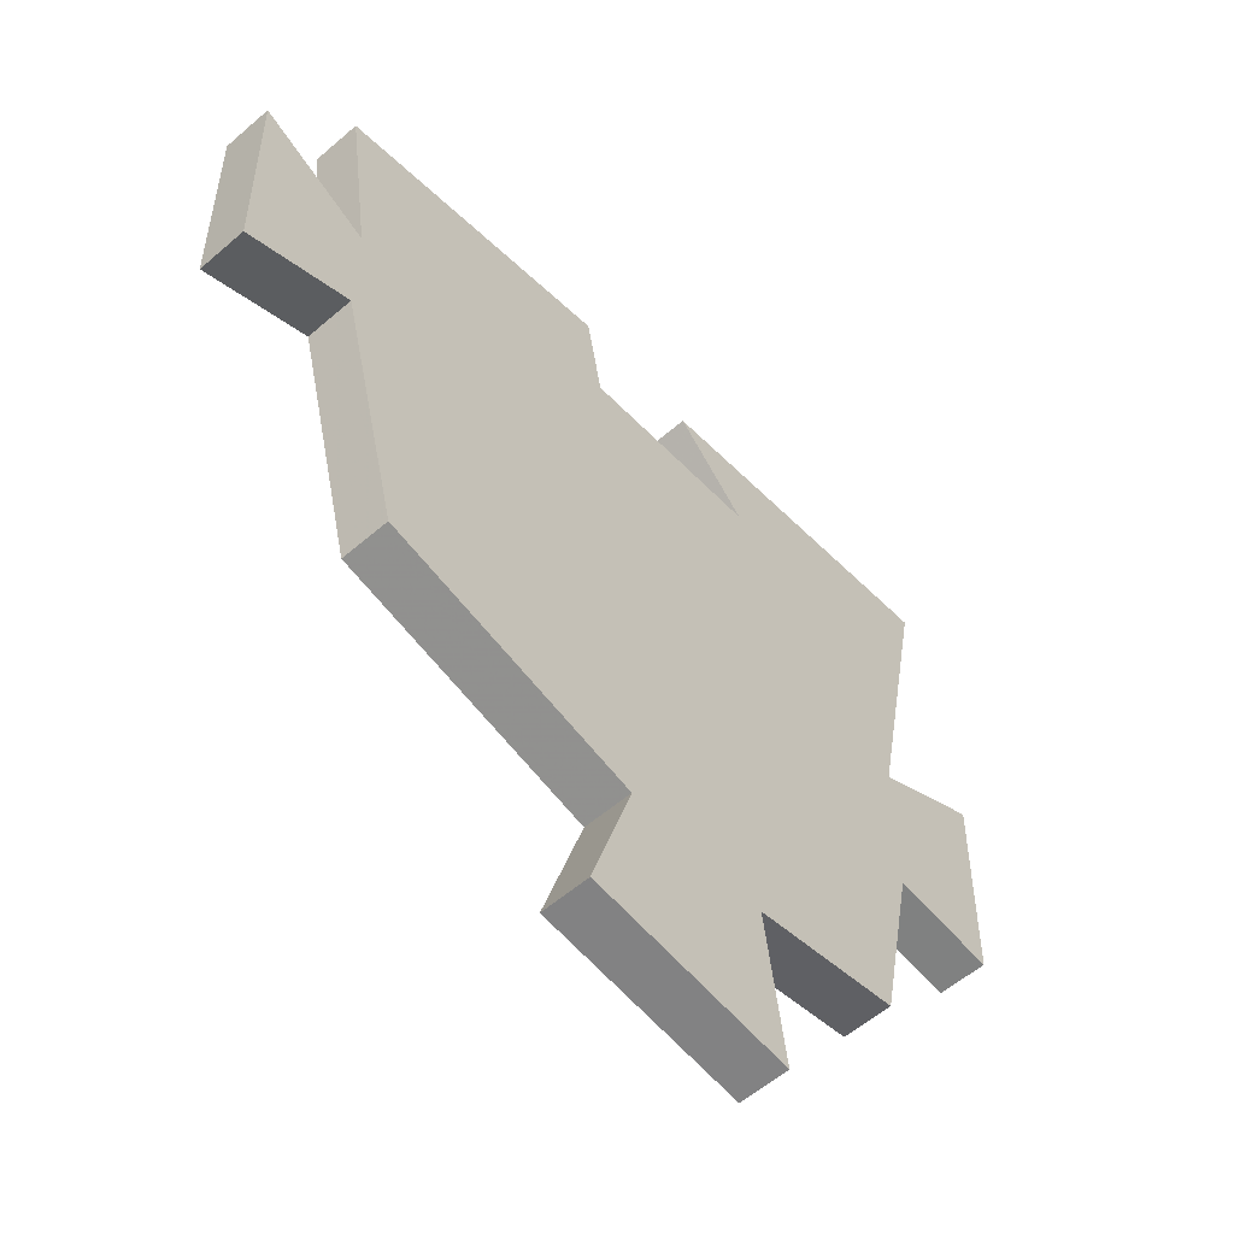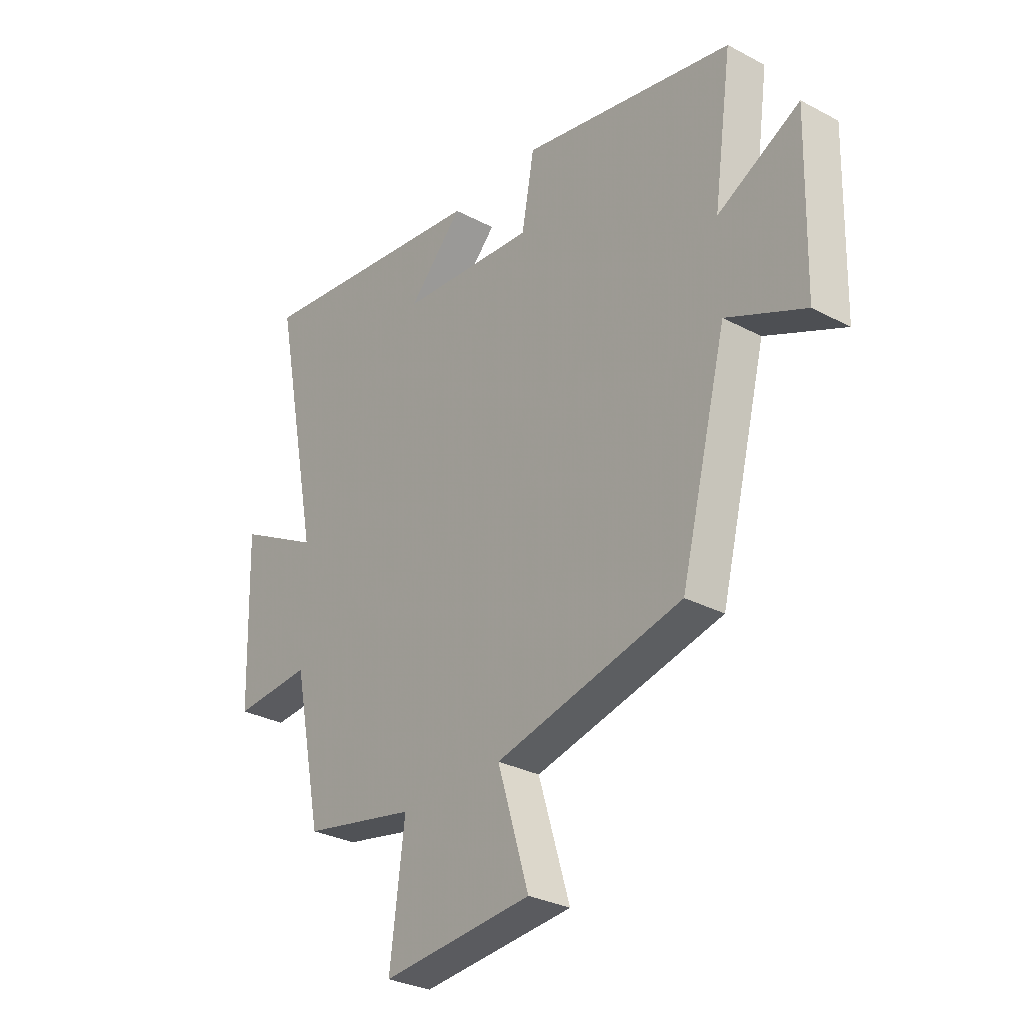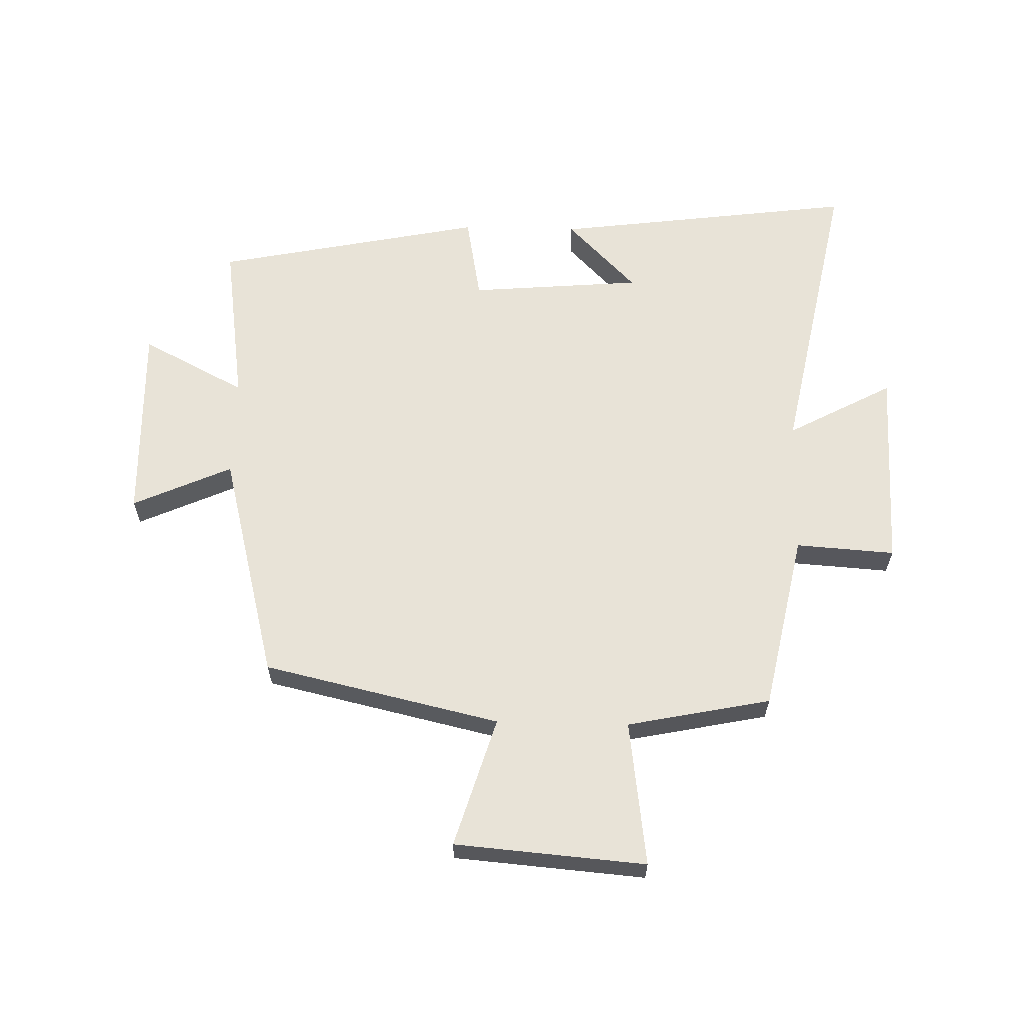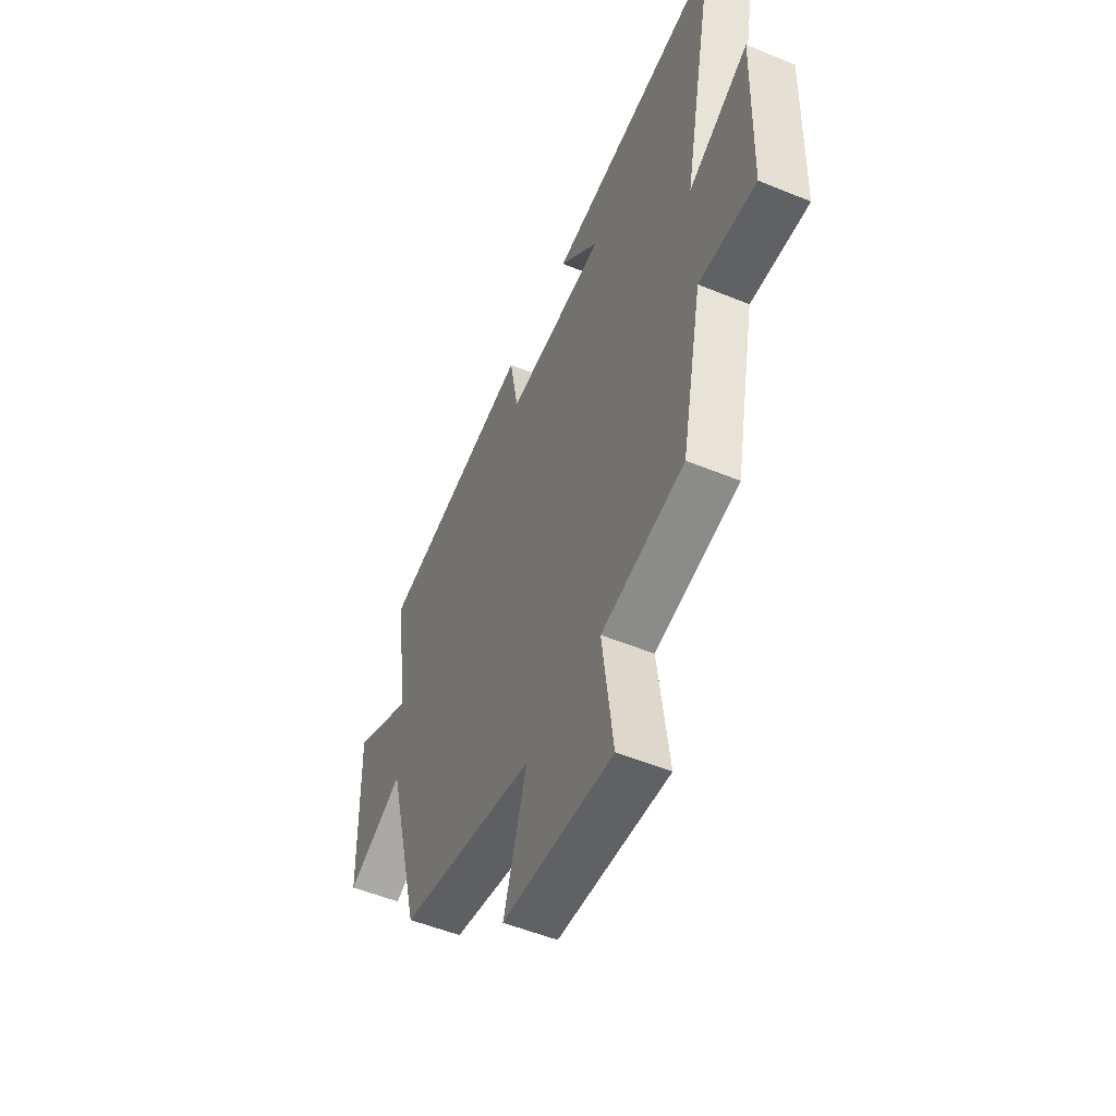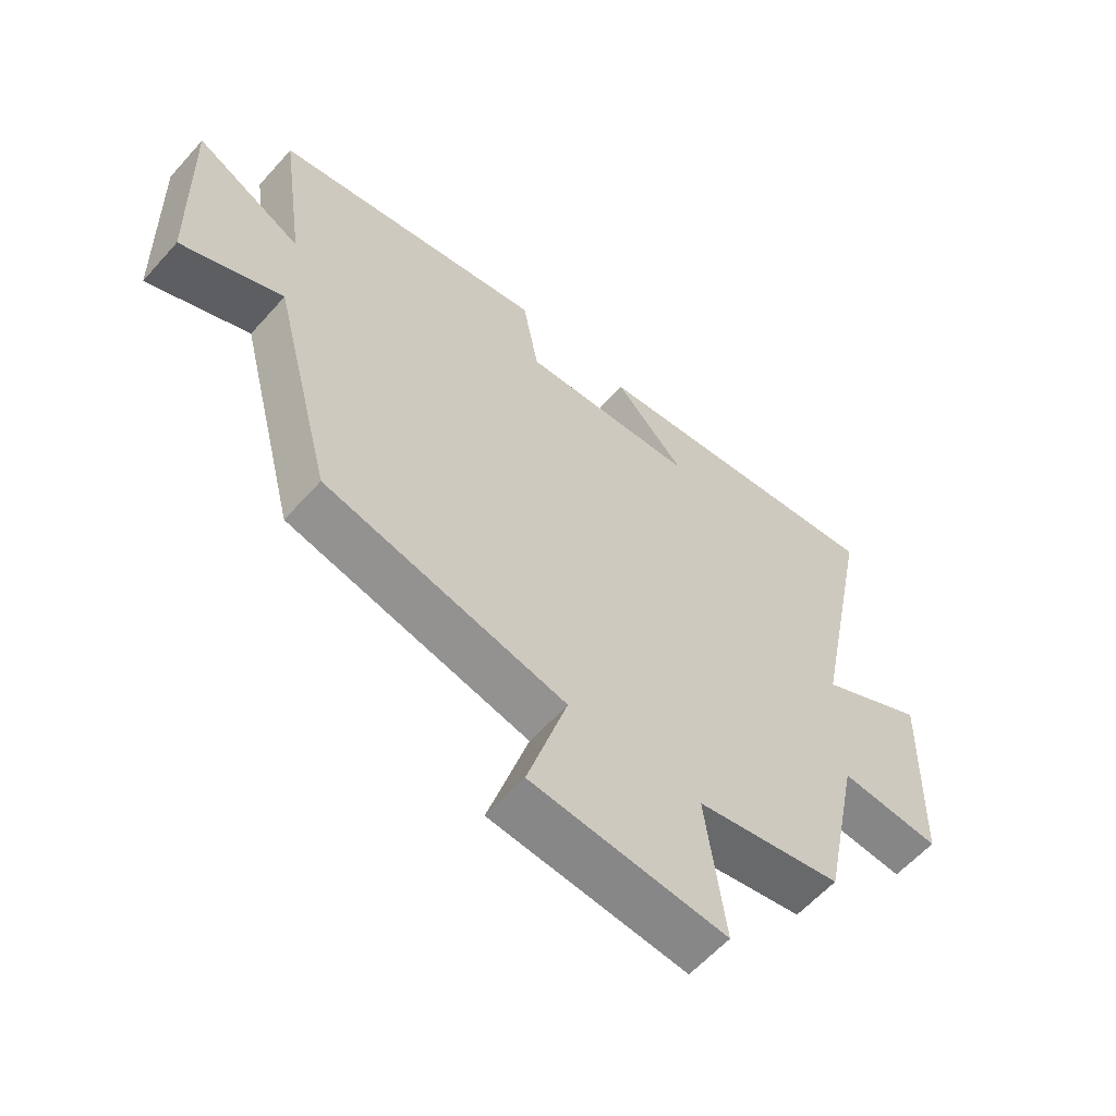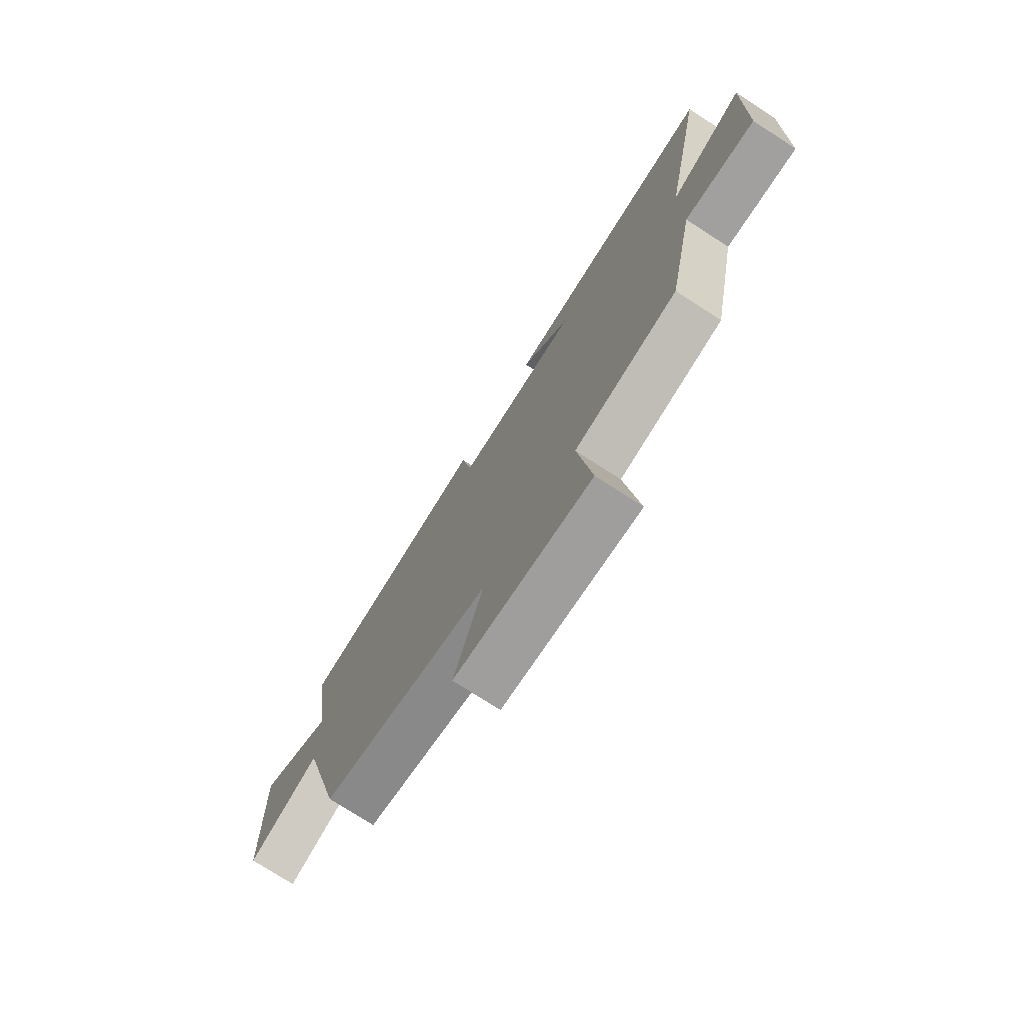
<metadata>
{"format":"obj","ext":"obj","renderer":"f3d","projection":"perspective","resolution":1024,"background":"white","views":[{"elev":-57.7,"azim":131.7,"up":"+Z"},{"elev":-30.0,"azim":52.3,"up":"+Z"},{"elev":62.3,"azim":-178.6,"up":"+Y"},{"elev":-52.8,"azim":-113.8,"up":"+Z"},{"elev":-59.8,"azim":138.6,"up":"+Z"},{"elev":-75.3,"azim":-122.9,"up":"+Z"}]}
</metadata>
<code>
v -0.44 0.07 -0.452
v -0.5 0.07 -0.159
v -0.663 0.07 -0.17
v -0.673 0.07 0.164
v -0.5 0.07 0.071
v -0.598 0.07 0.565
v -0.099 0.07 0.5
v -0.213 0.07 0.382
v 0.071 0.07 0.358
v 0.097 0.07 0.5
v 0.539 0.07 0.41
v 0.5 0.07 0.136
v 0.671 0.07 0.225
v 0.663 0.07 -0.105
v 0.5 0.07 -0.032
v 0.403 0.07 -0.411
v 0.014 0.07 -0.5
v 0.079 0.07 -0.714
v -0.235 0.07 -0.74
v -0.204 0.07 -0.5
v -0.44 0 -0.452
v -0.5 0 -0.159
v -0.663 0 -0.17
v -0.673 0 0.164
v -0.5 0 0.071
v -0.598 0 0.565
v -0.099 0 0.5
v -0.213 0 0.382
v 0.071 0 0.358
v 0.097 0 0.5
v 0.539 0 0.41
v 0.5 0 0.136
v 0.671 0 0.225
v 0.663 0 -0.105
v 0.5 0 -0.032
v 0.403 0 -0.411
v 0.014 0 -0.5
v 0.079 0 -0.714
v -0.235 0 -0.74
v -0.204 0 -0.5
f 17 18 19 20
f 15 16 17 20
f 15 20 1 2
f 12 13 14 15
f 12 15 2 3
f 9 10 11 12
f 8 9 12 3
f 6 7 8
f 5 6 8
f 5 8 3
f 3 4 5
f 40 39 38 37
f 40 37 36 35
f 22 21 40 35
f 35 34 33 32
f 23 22 35 32
f 32 31 30 29
f 23 32 29 28
f 28 27 26
f 28 26 25
f 23 28 25
f 25 24 23
f 1 21 22 2
f 2 22 23 3
f 3 23 24 4
f 4 24 25 5
f 5 25 26 6
f 6 26 27 7
f 7 27 28 8
f 8 28 29 9
f 9 29 30 10
f 10 30 31 11
f 11 31 32 12
f 12 32 33 13
f 13 33 34 14
f 14 34 35 15
f 15 35 36 16
f 16 36 37 17
f 17 37 38 18
f 18 38 39 19
f 19 39 40 20
f 20 40 21 1

</code>
